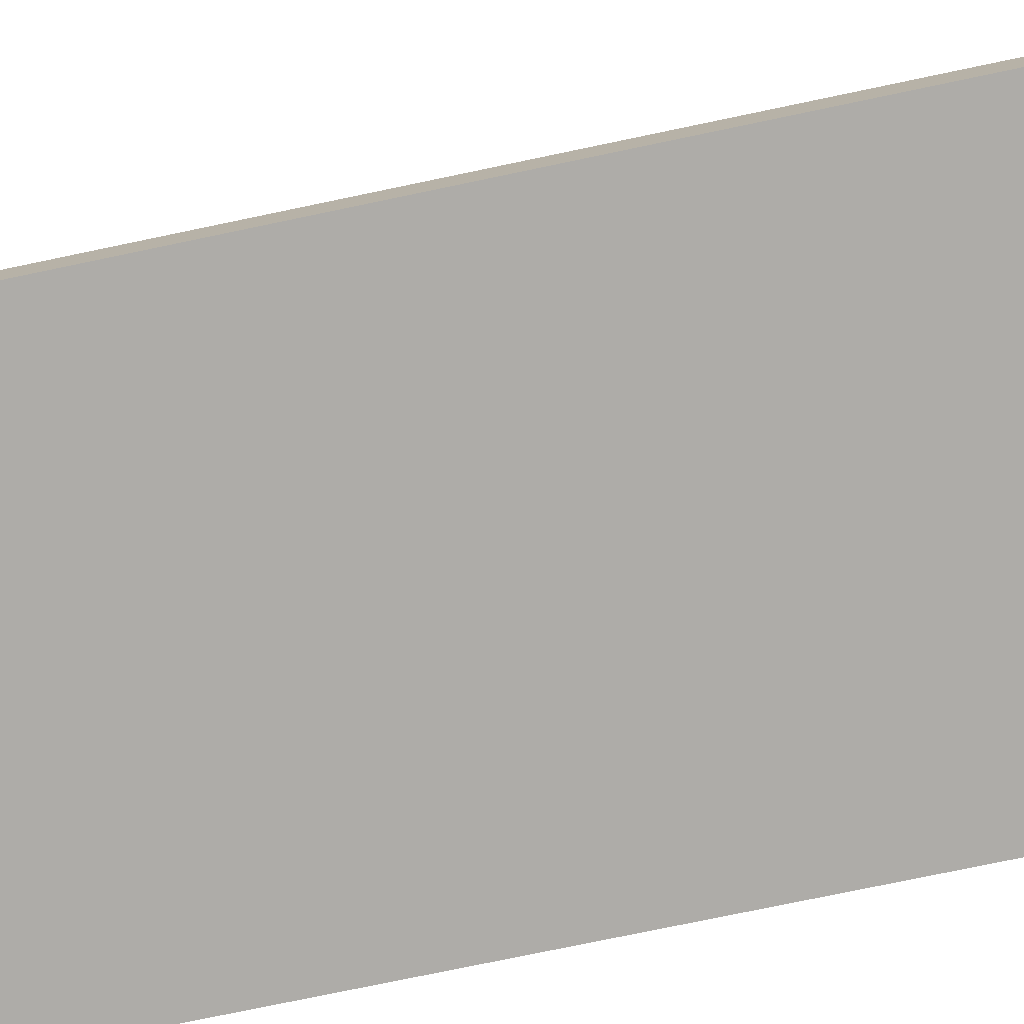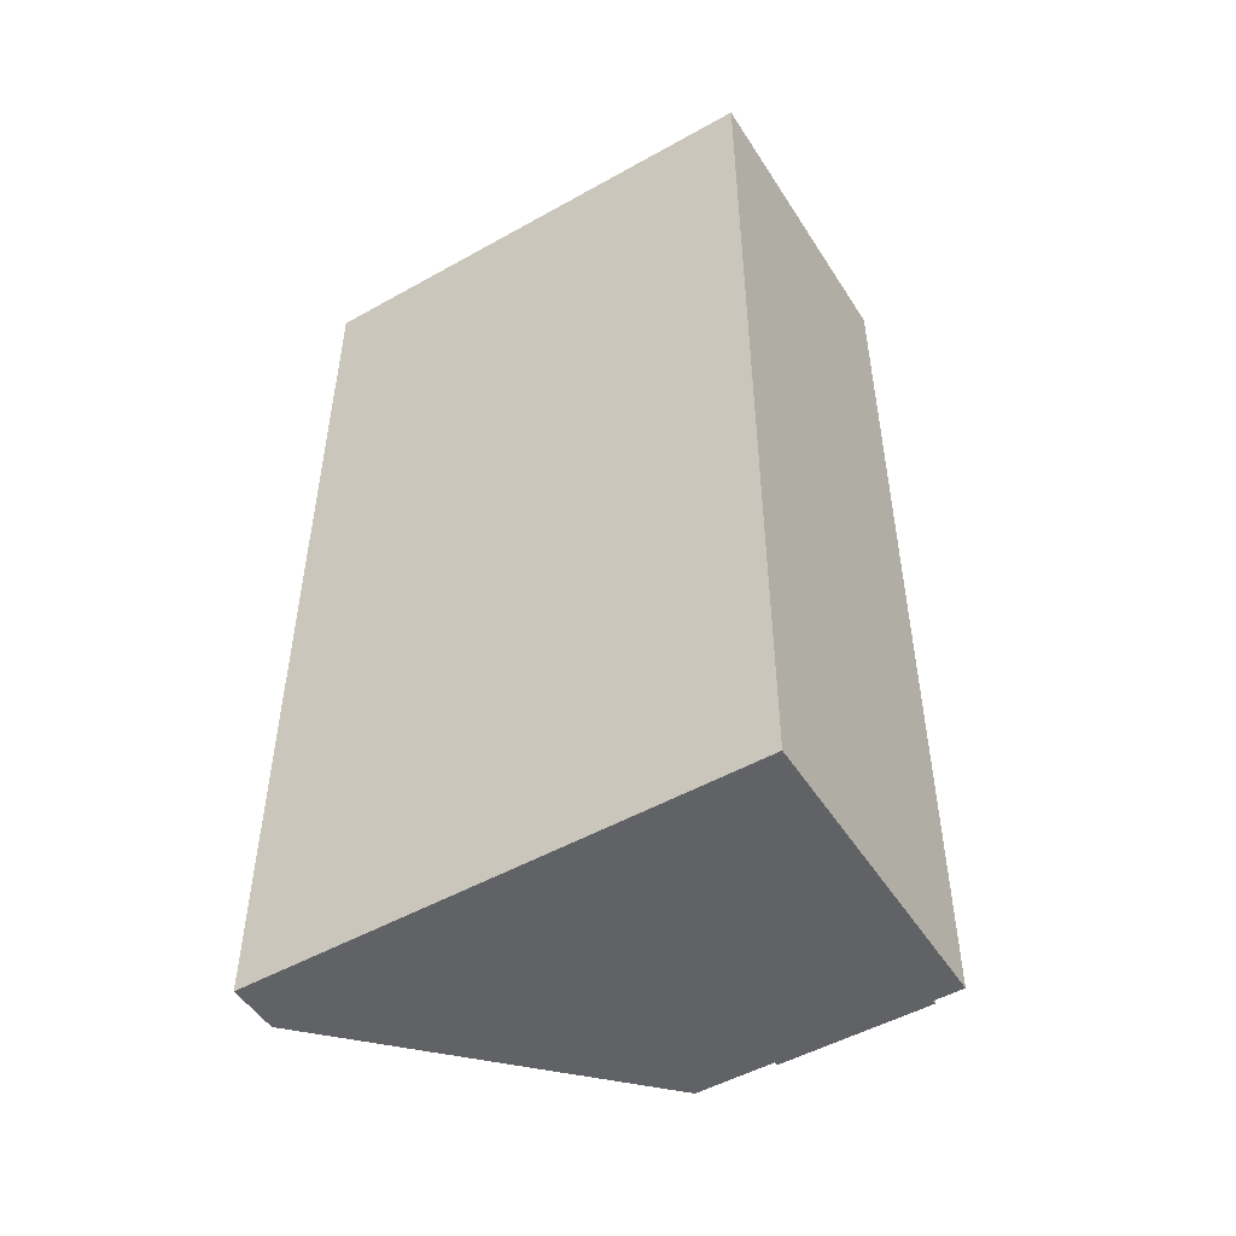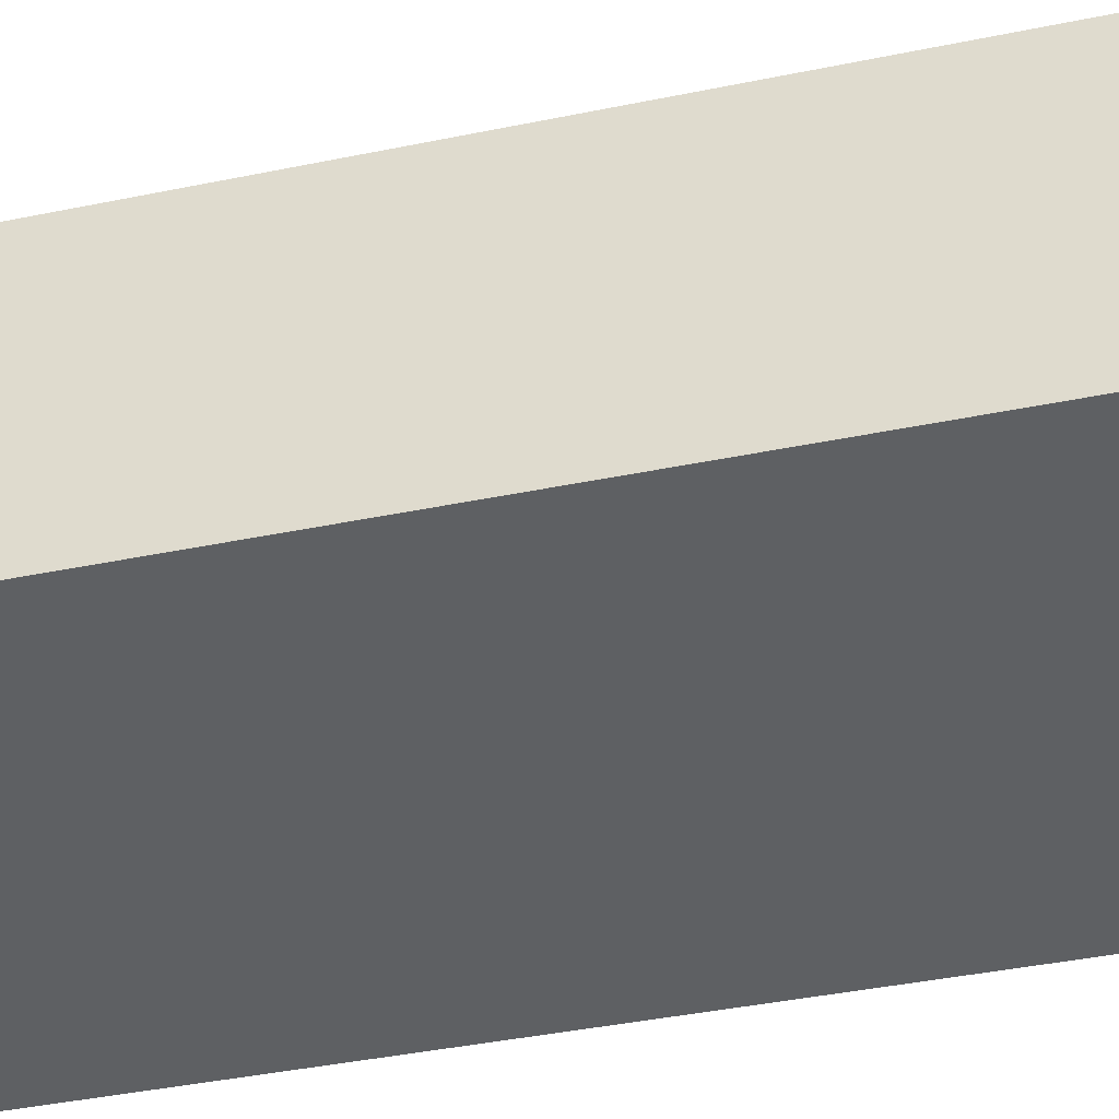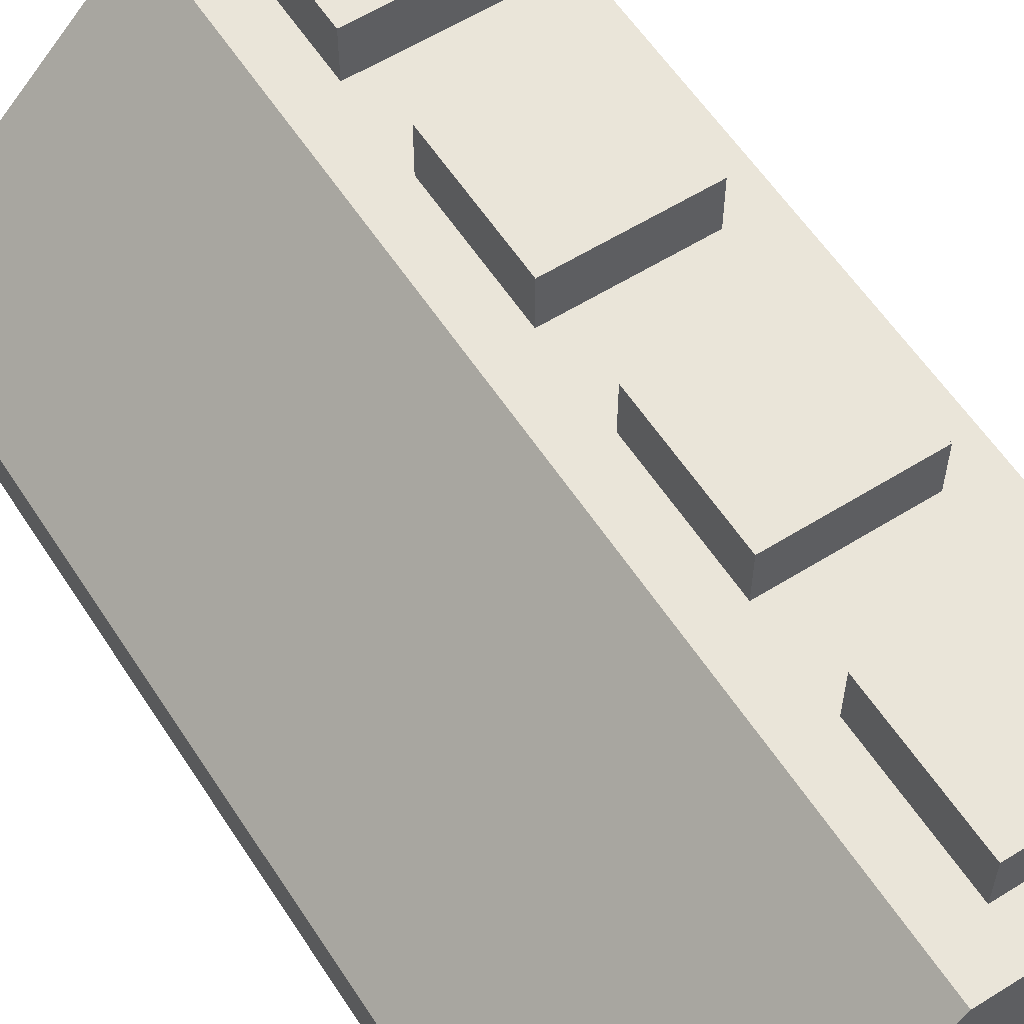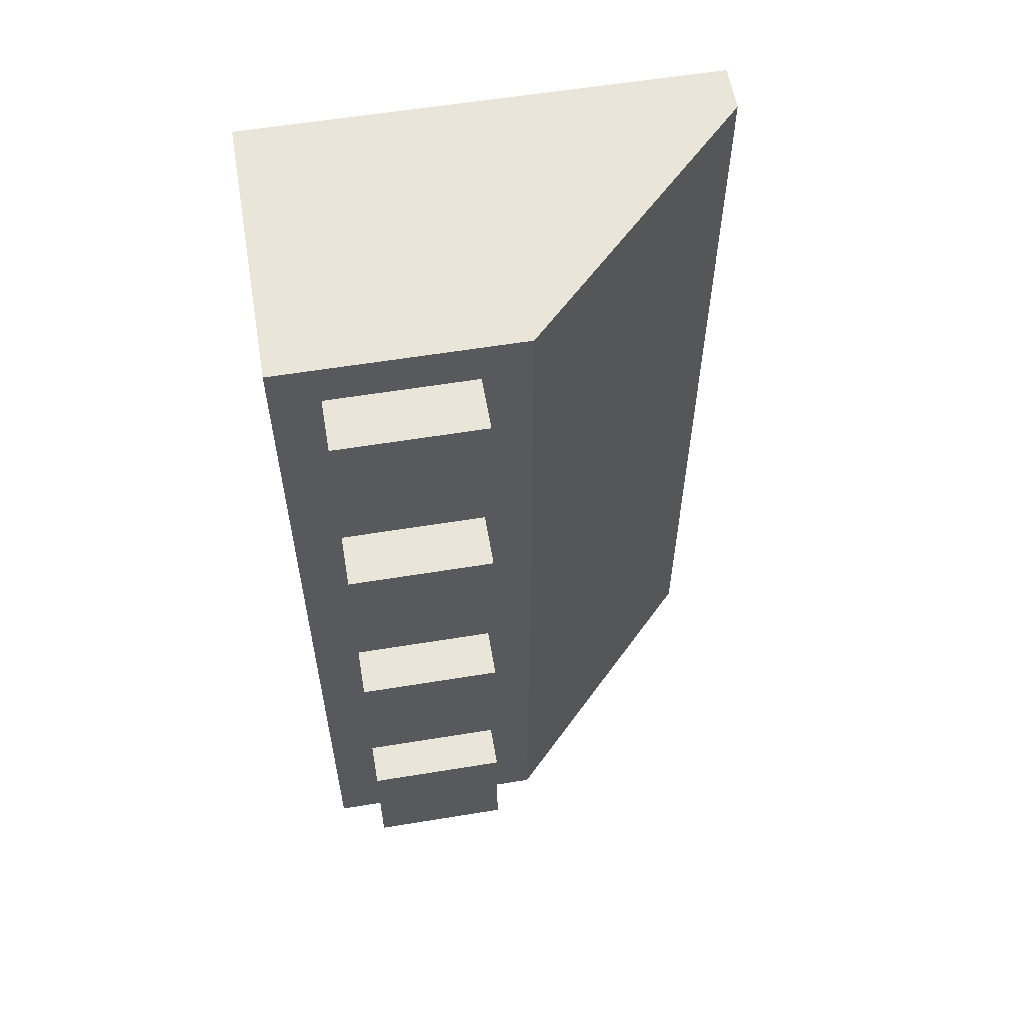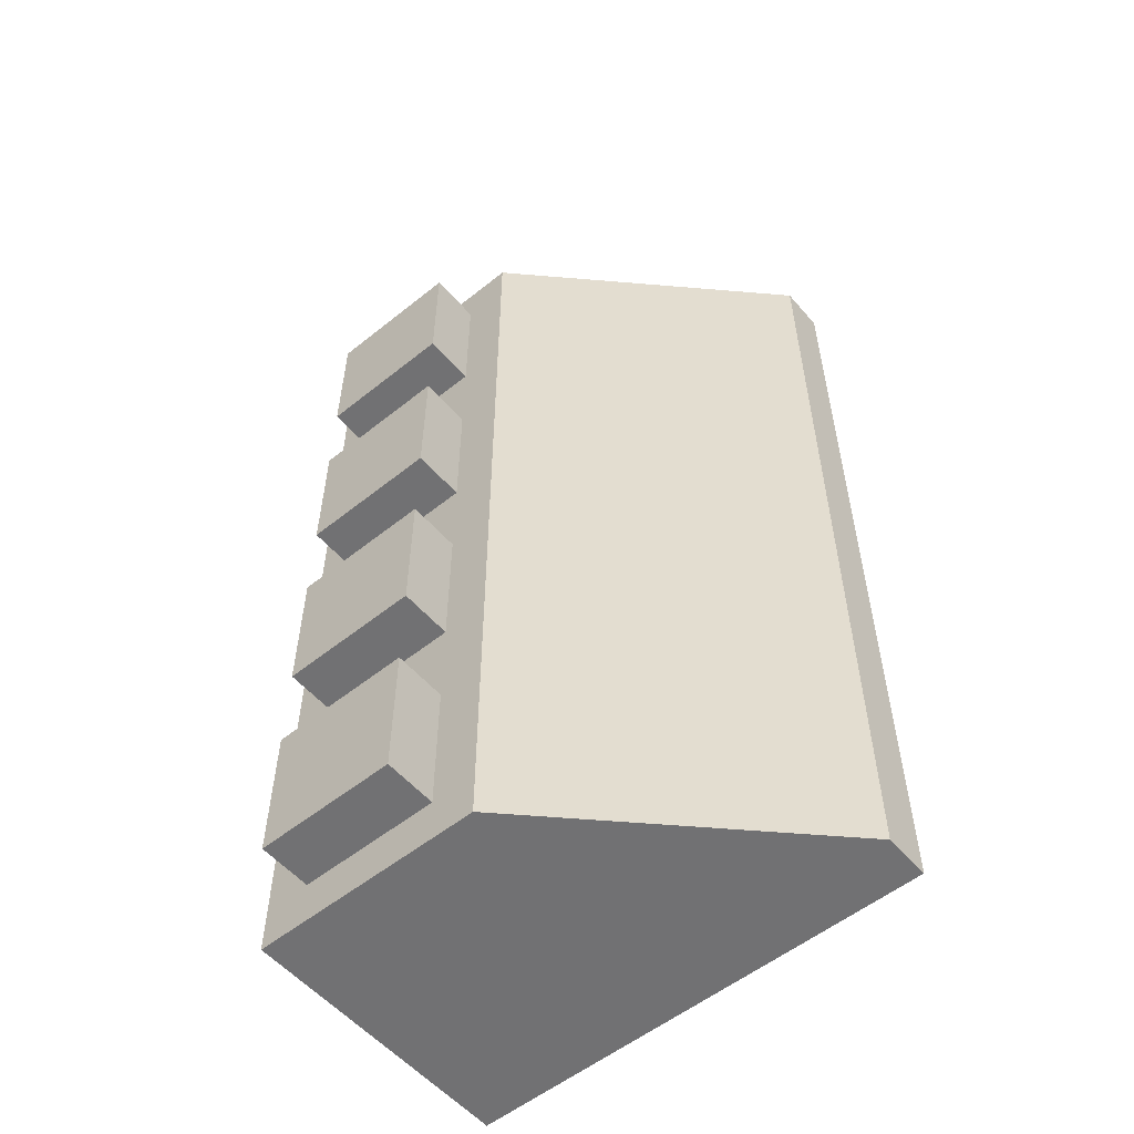
<metadata>
{"format":"obj","ext":"obj","renderer":"f3d","projection":"perspective","resolution":1024,"background":"white","views":[{"elev":-76.8,"azim":-78.2,"up":"+Y"},{"elev":-50.6,"azim":31.5,"up":"+Z"},{"elev":-42.1,"azim":103.8,"up":"+Y"},{"elev":58.5,"azim":-32.8,"up":"+Y"},{"elev":58.4,"azim":170.4,"up":"+Z"},{"elev":-55.3,"azim":-139.9,"up":"+Z"}]}
</metadata>
<code>
g square-lq-brick-slope-2x4
v -0.0795 0.016 -0.158 1 1 1
v 0 0.096 -0.158 1 1 1
v -0.0795 0.016 0.158 1 1 1
v 0 0.096 0.158 1 1 1
v -0.0795 0 -0.158 1 1 1
v -0.0795 0 0.158 1 1 1
v 0.0795 0.096 -0.158 1 1 1
v 0.0795 0.096 0.158 1 1 1
v 0.0795 0 -0.158 1 1 1
v 0.0795 0 0.158 1 1 1
v 0.01575 0.096 -0.1425 1 1 1
v 0.06375 0.096 -0.1425 1 1 1
v 0.01575 0.114 -0.1425 1 1 1
v 0.06375 0.114 -0.1425 1 1 1
v 0.01575 0.096 -0.0945 1 1 1
v 0.01575 0.114 -0.0945 1 1 1
v 0.06375 0.114 -0.0945 1 1 1
v 0.06375 0.096 -0.0945 1 1 1
v 0.01575 0.096 0.0155 1 1 1
v 0.06375 0.096 0.0155 1 1 1
v 0.01575 0.114 0.0155 1 1 1
v 0.06375 0.114 0.0155 1 1 1
v 0.01575 0.096 0.0635 1 1 1
v 0.01575 0.114 0.0635 1 1 1
v 0.06375 0.114 0.0635 1 1 1
v 0.06375 0.096 0.0635 1 1 1
v 0.01575 0.096 -0.0635 1 1 1
v 0.06375 0.096 -0.0635 1 1 1
v 0.01575 0.114 -0.0635 1 1 1
v 0.06375 0.114 -0.0635 1 1 1
v 0.01575 0.096 -0.0155 1 1 1
v 0.01575 0.114 -0.0155 1 1 1
v 0.06375 0.114 -0.0155 1 1 1
v 0.06375 0.096 -0.0155 1 1 1
v 0.01575 0.096 0.0945 1 1 1
v 0.06375 0.096 0.0945 1 1 1
v 0.01575 0.114 0.0945 1 1 1
v 0.06375 0.114 0.0945 1 1 1
v 0.01575 0.096 0.1425 1 1 1
v 0.01575 0.114 0.1425 1 1 1
v 0.06375 0.114 0.1425 1 1 1
v 0.06375 0.096 0.1425 1 1 1
f 3 2 1
f 2 3 4
f 6 1 5
f 1 6 3
f 2 8 7
f 8 2 4
f 8 9 7
f 9 8 10
f 8 6 10
f 6 8 3
f 3 8 4
f 1 9 5
f 9 1 7
f 7 1 2
f 6 9 10
f 9 6 5
f 13 12 11
f 12 13 14
f 15 13 11
f 13 15 16
f 17 12 14
f 12 17 18
f 17 15 18
f 15 17 16
f 13 17 14
f 17 13 16
f 21 20 19
f 20 21 22
f 23 21 19
f 21 23 24
f 25 20 22
f 20 25 26
f 25 23 26
f 23 25 24
f 21 25 22
f 25 21 24
f 29 28 27
f 28 29 30
f 31 29 27
f 29 31 32
f 33 28 30
f 28 33 34
f 33 31 34
f 31 33 32
f 29 33 30
f 33 29 32
f 37 36 35
f 36 37 38
f 39 37 35
f 37 39 40
f 41 36 38
f 36 41 42
f 41 39 42
f 39 41 40
f 37 41 38
f 41 37 40
g square-lq-brick-slope-2x4
f 3 2 1
f 2 3 4
f 6 1 5
f 1 6 3
f 2 8 7
f 8 2 4
f 8 9 7
f 9 8 10
f 8 6 10
f 6 8 3
f 3 8 4
f 1 9 5
f 9 1 7
f 7 1 2
f 6 9 10
f 9 6 5
f 13 12 11
f 12 13 14
f 15 13 11
f 13 15 16
f 17 12 14
f 12 17 18
f 17 15 18
f 15 17 16
f 13 17 14
f 17 13 16
f 21 20 19
f 20 21 22
f 23 21 19
f 21 23 24
f 25 20 22
f 20 25 26
f 25 23 26
f 23 25 24
f 21 25 22
f 25 21 24
f 29 28 27
f 28 29 30
f 31 29 27
f 29 31 32
f 33 28 30
f 28 33 34
f 33 31 34
f 31 33 32
f 29 33 30
f 33 29 32
f 37 36 35
f 36 37 38
f 39 37 35
f 37 39 40
f 41 36 38
f 36 41 42
f 41 39 42
f 39 41 40
f 37 41 38
f 41 37 40

</code>
